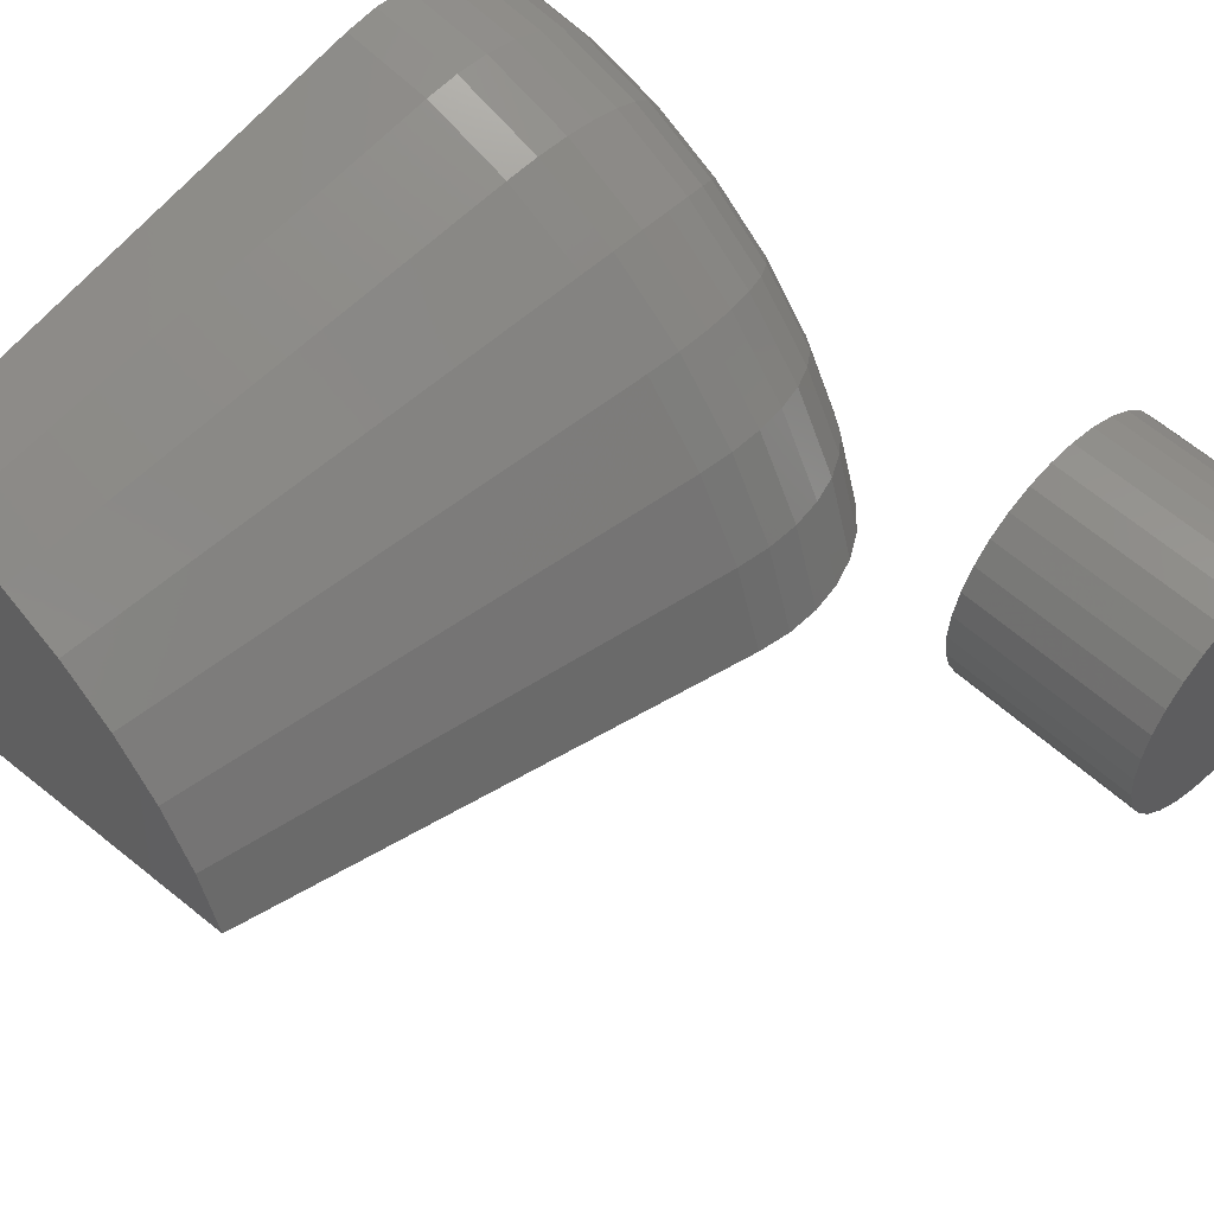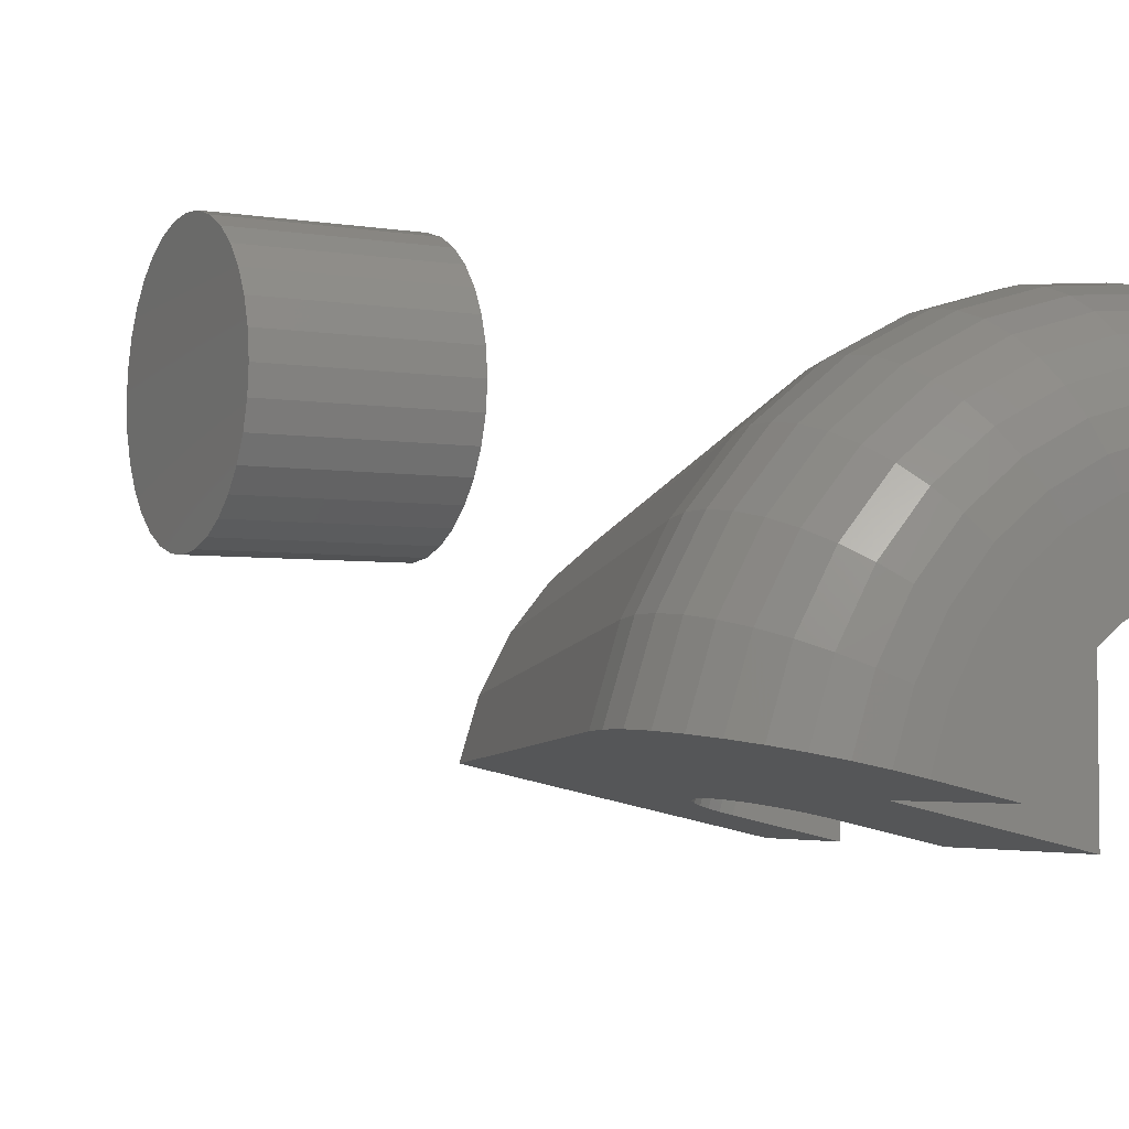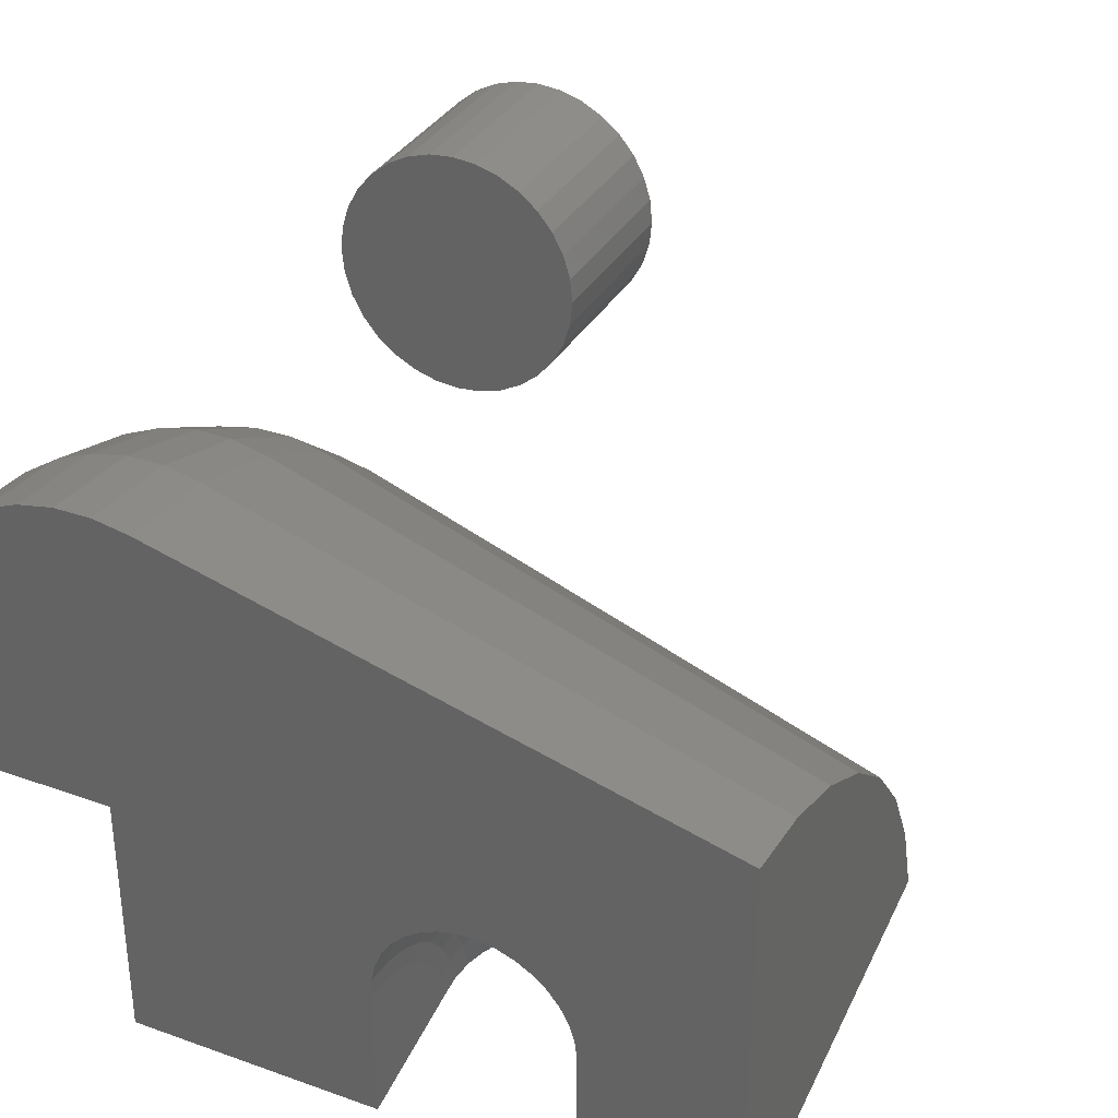
<metadata>
{"format":"stl","ext":"stl","renderer":"f3d","projection":"perspective","resolution":1024,"background":"white","views":[{"elev":53.7,"azim":-44.9,"up":"+Y"},{"elev":-3.9,"azim":61.7,"up":"+Y"},{"elev":34.0,"azim":-154.2,"up":"+Y"}]}
</metadata>
<code>
# stl→obj: 324 verts, 640 faces
v 0.06235 0.1905 0.75
v 0.1039 0.1905 0.75
v 0.08314 0.1925 0.75
v 0.04236 0.1844 0.75
v 0.1239 0.1844 0.75
v 0.02393 0.1746 0.75
v 0.1424 0.1746 0.75
v 0.1424 -0.00268 0.75
v 0.04236 -0.01253 0.75
v 0.1239 -0.01253 0.75
v 0.06235 -0.01859 0.75
v 0.1039 -0.01859 0.75
v 0.08314 -0.02064 0.75
v 0.1585 0.1613 0.75
v 0.007779 0.1613 0.75
v 0.1718 0.1451 0.75
v -0.005476 0.1451 0.75
v 0.1816 0.1267 0.75
v -0.01532 0.1267 0.75
v 0.1877 0.1067 0.75
v -0.02139 0.1067 0.75
v 0.1897 0.08594 0.75
v -0.02344 0.08594 0.75
v 0.1877 0.06514 0.75
v -0.02139 0.06514 0.75
v 0.1816 0.04515 0.75
v -0.01532 0.04515 0.75
v 0.1718 0.02673 0.75
v -0.005476 0.02673 0.75
v 0.1585 0.01057 0.75
v 0.007779 0.01057 0.75
v 0.02393 -0.00268 0.75
v 0.08314 0.1925 0.5938
v 0.1039 0.1905 0.5938
v 0.06235 0.1905 0.5938
v 0.04236 0.1844 0.5938
v 0.1239 0.1844 0.5938
v 0.02393 0.1746 0.5938
v 0.1424 0.1746 0.5938
v 0.1239 -0.01253 0.5938
v 0.04236 -0.01253 0.5938
v 0.1424 -0.00268 0.5938
v 0.06235 -0.01859 0.5938
v 0.1039 -0.01859 0.5938
v 0.08314 -0.02064 0.5938
v 0.02393 -0.00268 0.5938
v 0.007779 0.01057 0.5938
v 0.1585 0.01057 0.5938
v -0.005476 0.02673 0.5938
v 0.1718 0.02673 0.5938
v -0.01532 0.04515 0.5938
v 0.1816 0.04515 0.5938
v -0.02139 0.06514 0.5938
v 0.1877 0.06514 0.5938
v -0.02344 0.08594 0.5938
v 0.1897 0.08594 0.5938
v -0.02139 0.1067 0.5938
v 0.1877 0.1067 0.5938
v -0.01532 0.1267 0.5938
v 0.1816 0.1267 0.5938
v -0.005476 0.1451 0.5938
v 0.1718 0.1451 0.5938
v 0.007779 0.1613 0.5938
v 0.1585 0.1613 0.5938
v -0.002056 -0.1273 0.4177
v 0.05495 -0.1263 0.4223
v 0.02623 -0.1262 0.4226
v 0.08313 -0.1274 0.4169
v 0.1953 -0.1596 0.2699
v 0.03742 -0.1765 0.1928
v 0.1953 -0.1765 0.1928
v 0.03742 -0.2188 0
v -0.16 -0.1962 0.1028
v -0.16 -0.2188 0
v -0.4297 -0.1512 0.3085
v -0.4297 -0.2188 0
v -0.3113 -0.2188 0
v -0.3113 -0.1948 0.1093
v -0.3097 -0.1918 0.123
v -0.3055 -0.1889 0.1363
v -0.2988 -0.1862 0.1485
v -0.2899 -0.1839 0.1593
v -0.2791 -0.1819 0.1684
v -0.2668 -0.1804 0.1752
v -0.2534 -0.1794 0.1798
v -0.2393 -0.1789 0.1818
v 0.1928 -0.1535 0.2979
v 0.185 -0.1476 0.3249
v 0.1724 -0.1421 0.3501
v 0.1552 -0.1372 0.3726
v 0.1341 -0.133 0.3916
v 0.1098 -0.1297 0.4066
v -0.2252 -0.1791 0.1812
v -0.2113 -0.1798 0.178
v -0.1984 -0.181 0.1723
v -0.1867 -0.1827 0.1644
v -0.1768 -0.1849 0.1545
v -0.1689 -0.1874 0.143
v -0.1633 -0.1902 0.1302
v -0.1603 -0.1932 0.1167
v 0.02623 0.2139 0
v 0.05495 0.2136 0
v -0.002056 0.2089 0
v 0.08313 0.208 0
v 0.1953 -0.02138 0
v 0.03742 -0.02138 0
v 0.1953 0.05757 0
v -0.16 -0.1135 0
v -0.4297 0.09704 0
v -0.2393 -0.03268 0
v -0.2534 -0.03472 0
v -0.2668 -0.03935 0
v -0.2791 -0.0464 0
v -0.2899 -0.05563 0
v -0.2988 -0.0667 0
v -0.3055 -0.07924 0
v -0.3097 -0.0928 0
v -0.3113 -0.1069 0
v 0.1098 0.1974 0
v 0.1341 0.1821 0
v 0.1552 0.1626 0
v 0.1724 0.1396 0
v 0.185 0.1138 0
v 0.1928 0.08618 0
v -0.2252 -0.0333 0
v -0.1603 -0.09929 0
v -0.1633 -0.08542 0
v -0.1689 -0.07235 0
v -0.1768 -0.06055 0
v -0.1867 -0.05042 0
v -0.1984 -0.04233 0
v -0.2113 -0.03655 0
v -0.4297 -0.09311 0.2897
v -0.4297 -0.03971 0.2601
v -0.4297 0.00699 0.2208
v -0.4297 0.04526 0.1733
v -0.4297 0.07366 0.1192
v -0.4297 0.09114 0.06076
v -0.002056 0.2009 0.08227
v -0.002056 0.1772 0.1615
v -0.002056 0.1388 0.2346
v -0.002056 0.08694 0.299
v -0.002056 0.0237 0.3523
v -0.002056 -0.04861 0.3923
v 0.1953 -0.1088 0.2535
v 0.1928 -0.09743 0.2798
v 0.185 -0.08642 0.3051
v 0.1724 -0.07616 0.3288
v 0.1552 -0.067 0.3499
v 0.1341 -0.05925 0.3678
v 0.1098 -0.05316 0.3818
v 0.08313 -0.04894 0.3916
v 0.05495 -0.04674 0.3966
v 0.02623 -0.04662 0.3969
v 0.1953 0.0524 0.05316
v 0.1928 0.08048 0.05867
v 0.185 0.1076 0.06399
v 0.1724 0.1329 0.06895
v 0.1552 0.1555 0.07338
v 0.1341 0.1747 0.07713
v 0.1098 0.1897 0.08007
v 0.08313 0.2001 0.08211
v 0.05495 0.2055 0.08318
v 0.02623 0.2058 0.08323
v 0.1953 0.03711 0.1043
v 0.1928 0.0636 0.1151
v 0.185 0.08922 0.1256
v 0.1724 0.1131 0.1353
v 0.1552 0.1344 0.144
v 0.1341 0.1525 0.1514
v 0.1098 0.1666 0.1572
v 0.08313 0.1765 0.1612
v 0.05495 0.1816 0.1632
v 0.02623 0.1818 0.1634
v 0.1953 0.01226 0.1516
v 0.1928 0.03617 0.1673
v 0.185 0.0593 0.1825
v 0.1724 0.08085 0.1966
v 0.1552 0.1001 0.2093
v 0.1341 0.1164 0.22
v 0.1098 0.1292 0.2284
v 0.08313 0.1381 0.2342
v 0.05495 0.1427 0.2372
v 0.02623 0.1429 0.2374
v 0.1953 -0.02123 0.1932
v 0.1928 -0.0007767 0.2132
v 0.185 0.019 0.2326
v 0.1724 0.03743 0.2506
v 0.1552 0.05389 0.2667
v 0.1341 0.06782 0.2803
v 0.1098 0.07876 0.291
v 0.08313 0.08634 0.2985
v 0.05495 0.0903 0.3023
v 0.02623 0.0905 0.3025
v 0.1953 -0.06209 0.2276
v 0.1928 -0.04587 0.2512
v 0.185 -0.03019 0.274
v 0.1724 -0.01557 0.2952
v 0.1552 -0.002518 0.3142
v 0.1341 0.008535 0.3302
v 0.1098 0.01721 0.3428
v 0.08313 0.02322 0.3516
v 0.05495 0.02636 0.3561
v 0.02623 0.02652 0.3564
v 0.1953 -0.1402 0.1811
v 0.1953 -0.1069 0.1626
v 0.1953 -0.07766 0.138
v 0.1953 -0.05375 0.1083
v 0.1953 -0.03599 0.07453
v 0.1953 -0.02507 0.03797
v 0.03742 -0.07766 0.138
v 0.03742 -0.1069 0.1626
v 0.03742 -0.1402 0.1811
v 0.03742 -0.05375 0.1083
v 0.03742 -0.03599 0.07453
v 0.03742 -0.02507 0.03797
v -0.16 -0.1769 0.09657
v -0.16 -0.1591 0.08671
v -0.16 -0.1435 0.07361
v -0.16 -0.1307 0.05776
v -0.16 -0.1213 0.03975
v -0.16 -0.1155 0.02025
v -0.2113 -0.1463 0.1672
v -0.1984 -0.1486 0.1619
v -0.1867 -0.1518 0.1544
v -0.1768 -0.1558 0.1451
v -0.1689 -0.1605 0.1343
v -0.1633 -0.1657 0.1223
v -0.1603 -0.1712 0.1096
v -0.2252 -0.145 0.1701
v -0.2393 -0.1447 0.1707
v -0.2534 -0.1455 0.1688
v -0.2668 -0.1474 0.1646
v -0.2791 -0.1502 0.1581
v -0.2899 -0.1538 0.1497
v -0.2988 -0.1583 0.1395
v -0.3055 -0.1632 0.128
v -0.3097 -0.1686 0.1156
v -0.3113 -0.1743 0.1026
v -0.2252 -0.03677 0.03568
v -0.2113 -0.03996 0.03505
v -0.1984 -0.04562 0.03394
v -0.1867 -0.05356 0.03239
v -0.1768 -0.0635 0.03044
v -0.1689 -0.07509 0.02817
v -0.1633 -0.08791 0.02565
v -0.1603 -0.1015 0.02298
v -0.2393 -0.03616 0.0358
v -0.2534 -0.03816 0.03541
v -0.2668 -0.0427 0.03452
v -0.2791 -0.04962 0.03316
v -0.2899 -0.05867 0.03138
v -0.2988 -0.06954 0.02925
v -0.3055 -0.08185 0.02684
v -0.3097 -0.09515 0.02423
v -0.3113 -0.109 0.02152
v -0.2252 -0.04703 0.07002
v -0.2113 -0.05004 0.0688
v -0.1984 -0.05539 0.06662
v -0.1867 -0.06288 0.06356
v -0.1768 -0.07226 0.05974
v -0.1689 -0.08319 0.05528
v -0.1633 -0.09529 0.05034
v -0.1603 -0.1081 0.04511
v -0.2393 -0.04646 0.07026
v -0.2534 -0.04835 0.06949
v -0.2668 -0.05263 0.06774
v -0.2791 -0.05916 0.06508
v -0.2899 -0.0677 0.0616
v -0.2988 -0.07796 0.05741
v -0.3055 -0.08957 0.05268
v -0.3097 -0.1021 0.04756
v -0.3113 -0.1152 0.04223
v -0.2252 -0.06371 0.1018
v -0.2113 -0.06643 0.09997
v -0.1984 -0.07126 0.0968
v -0.1867 -0.07802 0.09236
v -0.1768 -0.08649 0.08681
v -0.1689 -0.09636 0.08033
v -0.1633 -0.1073 0.07316
v -0.1603 -0.1189 0.06554
v -0.2393 -0.06319 0.1021
v -0.2534 -0.0649 0.101
v -0.2668 -0.06877 0.09843
v -0.2791 -0.07466 0.09457
v -0.2899 -0.08237 0.08951
v -0.2988 -0.09163 0.08343
v -0.3055 -0.1021 0.07655
v -0.3097 -0.1135 0.06911
v -0.3113 -0.1252 0.06137
v -0.2252 -0.08618 0.1297
v -0.2113 -0.08851 0.1274
v -0.1984 -0.09264 0.1234
v -0.1867 -0.09842 0.1177
v -0.1768 -0.1057 0.1106
v -0.1689 -0.1141 0.1024
v -0.1633 -0.1234 0.09324
v -0.1603 -0.1334 0.08353
v -0.2393 -0.08574 0.1301
v -0.2534 -0.0872 0.1287
v -0.2668 -0.09051 0.1255
v -0.2791 -0.09555 0.1205
v -0.2899 -0.1021 0.1141
v -0.2988 -0.1101 0.1063
v -0.3055 -0.119 0.09756
v -0.3097 -0.1287 0.08807
v -0.3113 -0.1388 0.07821
v -0.2252 -0.1136 0.1528
v -0.2113 -0.1155 0.1501
v -0.1984 -0.1187 0.1453
v -0.1867 -0.1233 0.1387
v -0.1768 -0.1291 0.1303
v -0.1689 -0.1357 0.1206
v -0.1633 -0.1432 0.1098
v -0.1603 -0.151 0.0984
v -0.2393 -0.1133 0.1533
v -0.2534 -0.1144 0.1516
v -0.2668 -0.117 0.1478
v -0.2791 -0.121 0.142
v -0.2899 -0.1263 0.1344
v -0.2988 -0.1325 0.1253
v -0.3055 -0.1397 0.1149
v -0.3097 -0.1473 0.1038
v -0.3113 -0.1553 0.09213
f 1 2 3
f 2 1 4
f 2 4 5
f 5 4 6
f 5 6 7
f 8 9 10
f 10 9 11
f 10 11 12
f 12 11 13
f 7 6 14
f 14 6 15
f 14 15 16
f 16 15 17
f 16 17 18
f 18 17 19
f 18 19 20
f 20 19 21
f 20 21 22
f 22 21 23
f 22 23 24
f 24 23 25
f 24 25 26
f 26 25 27
f 26 27 28
f 28 27 29
f 28 29 30
f 30 29 31
f 30 31 8
f 8 31 32
f 8 32 9
f 33 34 35
f 36 35 34
f 37 36 34
f 38 36 37
f 39 38 37
f 40 41 42
f 43 41 40
f 44 43 40
f 45 43 44
f 41 46 42
f 42 46 47
f 42 47 48
f 48 47 49
f 48 49 50
f 50 49 51
f 50 51 52
f 52 51 53
f 52 53 54
f 54 53 55
f 54 55 56
f 56 55 57
f 56 57 58
f 58 57 59
f 58 59 60
f 60 59 61
f 60 61 62
f 62 61 63
f 62 63 64
f 64 63 38
f 64 38 39
f 56 22 54
f 54 22 24
f 54 24 52
f 52 24 26
f 52 26 50
f 50 26 28
f 50 28 48
f 48 28 30
f 48 30 42
f 42 30 8
f 42 8 40
f 40 8 10
f 40 10 44
f 44 10 12
f 44 12 45
f 45 12 13
f 45 13 43
f 43 13 11
f 43 11 41
f 41 11 9
f 41 9 46
f 46 9 32
f 46 32 47
f 47 32 31
f 47 31 49
f 49 31 29
f 49 29 51
f 51 29 27
f 51 27 53
f 53 27 25
f 53 25 55
f 55 25 23
f 55 23 57
f 57 23 21
f 57 21 59
f 59 21 19
f 59 19 61
f 61 19 17
f 61 17 63
f 63 17 15
f 63 15 38
f 38 15 6
f 38 6 36
f 36 6 4
f 36 4 35
f 35 4 1
f 35 1 33
f 33 1 3
f 33 3 34
f 34 3 2
f 34 2 37
f 37 2 5
f 37 5 39
f 39 5 7
f 39 7 64
f 64 7 14
f 64 14 62
f 62 14 16
f 62 16 60
f 60 16 18
f 60 18 58
f 58 18 20
f 58 20 56
f 56 20 22
f 65 66 67
f 65 68 66
f 69 70 71
f 72 73 74
f 75 76 77
f 75 77 78
f 75 78 79
f 75 79 80
f 75 80 81
f 75 81 82
f 75 82 83
f 75 83 84
f 75 84 85
f 75 85 86
f 75 87 88
f 75 88 89
f 75 89 90
f 75 90 91
f 75 91 92
f 75 92 68
f 75 68 65
f 86 93 70
f 86 70 69
f 86 69 87
f 86 87 75
f 70 93 94
f 70 94 95
f 70 95 96
f 70 96 97
f 70 97 98
f 70 98 99
f 70 99 100
f 70 100 73
f 70 73 72
f 101 102 103
f 102 104 103
f 105 106 107
f 74 108 72
f 109 110 111
f 109 111 112
f 109 112 113
f 109 113 114
f 109 114 115
f 109 115 116
f 109 116 117
f 109 117 118
f 109 118 77
f 109 77 76
f 109 103 104
f 109 104 119
f 109 119 120
f 109 120 121
f 109 121 122
f 109 122 123
f 109 123 124
f 110 109 124
f 110 124 107
f 110 107 106
f 110 106 125
f 106 72 108
f 106 108 126
f 106 126 127
f 106 127 128
f 106 128 129
f 106 129 130
f 106 130 131
f 106 131 132
f 106 132 125
f 76 75 133
f 76 133 134
f 76 134 135
f 76 135 136
f 76 136 137
f 76 137 138
f 76 138 109
f 103 109 139
f 139 109 138
f 139 138 140
f 140 138 137
f 140 137 141
f 141 137 136
f 141 136 142
f 142 136 135
f 142 135 143
f 143 135 134
f 143 134 144
f 144 134 133
f 144 133 65
f 65 133 75
f 69 145 87
f 87 145 146
f 87 146 88
f 88 146 147
f 88 147 89
f 89 147 148
f 89 148 90
f 90 148 149
f 90 149 91
f 91 149 150
f 91 150 92
f 92 150 151
f 92 151 68
f 68 151 152
f 68 152 66
f 66 152 153
f 66 153 67
f 67 153 154
f 67 154 65
f 65 154 144
f 155 107 156
f 156 107 124
f 156 124 157
f 157 124 123
f 157 123 158
f 158 123 122
f 158 122 159
f 159 122 121
f 159 121 160
f 160 121 120
f 160 120 161
f 161 120 119
f 161 119 162
f 162 119 104
f 162 104 163
f 163 104 102
f 163 102 164
f 164 102 101
f 164 101 139
f 139 101 103
f 165 155 166
f 166 155 156
f 166 156 167
f 167 156 157
f 167 157 168
f 168 157 158
f 168 158 169
f 169 158 159
f 169 159 170
f 170 159 160
f 170 160 171
f 171 160 161
f 171 161 172
f 172 161 162
f 172 162 173
f 173 162 163
f 173 163 174
f 174 163 164
f 174 164 140
f 140 164 139
f 175 165 176
f 176 165 166
f 176 166 177
f 177 166 167
f 177 167 178
f 178 167 168
f 178 168 179
f 179 168 169
f 179 169 180
f 180 169 170
f 180 170 181
f 181 170 171
f 181 171 182
f 182 171 172
f 182 172 183
f 183 172 173
f 183 173 184
f 184 173 174
f 184 174 141
f 141 174 140
f 185 175 186
f 186 175 176
f 186 176 187
f 187 176 177
f 187 177 188
f 188 177 178
f 188 178 189
f 189 178 179
f 189 179 190
f 190 179 180
f 190 180 191
f 191 180 181
f 191 181 192
f 192 181 182
f 192 182 193
f 193 182 183
f 193 183 194
f 194 183 184
f 194 184 142
f 142 184 141
f 195 185 196
f 196 185 186
f 196 186 197
f 197 186 187
f 197 187 198
f 198 187 188
f 198 188 199
f 199 188 189
f 199 189 200
f 200 189 190
f 200 190 201
f 201 190 191
f 201 191 202
f 202 191 192
f 202 192 203
f 203 192 193
f 203 193 204
f 204 193 194
f 204 194 143
f 143 194 142
f 145 195 146
f 146 195 196
f 146 196 147
f 147 196 197
f 147 197 148
f 148 197 198
f 148 198 149
f 149 198 199
f 149 199 150
f 150 199 200
f 150 200 151
f 151 200 201
f 151 201 152
f 152 201 202
f 152 202 153
f 153 202 203
f 153 203 154
f 154 203 204
f 154 204 144
f 144 204 143
f 71 205 185
f 71 185 195
f 71 195 145
f 71 145 69
f 185 205 175
f 175 205 206
f 175 206 165
f 165 206 207
f 165 207 208
f 165 208 155
f 155 208 209
f 155 209 210
f 210 105 155
f 155 105 107
f 211 206 212
f 212 206 205
f 212 205 213
f 213 205 71
f 213 71 70
f 206 211 207
f 207 211 214
f 207 214 208
f 208 214 215
f 208 215 209
f 209 215 216
f 209 216 210
f 210 216 106
f 210 106 105
f 72 106 216
f 72 216 215
f 72 215 214
f 72 214 211
f 72 211 212
f 72 212 213
f 72 213 70
f 74 73 217
f 74 217 218
f 74 218 219
f 74 219 220
f 74 220 221
f 74 221 222
f 74 222 108
f 93 223 94
f 94 223 224
f 94 224 95
f 95 224 225
f 95 225 96
f 96 225 226
f 96 226 97
f 97 226 227
f 97 227 98
f 98 227 228
f 98 228 99
f 99 228 229
f 99 229 100
f 100 229 217
f 100 217 73
f 223 93 230
f 230 93 86
f 230 86 231
f 231 86 85
f 231 85 232
f 232 85 84
f 232 84 233
f 233 84 83
f 233 83 234
f 234 83 82
f 234 82 235
f 235 82 81
f 235 81 236
f 236 81 80
f 236 80 237
f 237 80 79
f 237 79 238
f 238 79 78
f 238 78 239
f 240 132 241
f 241 132 131
f 241 131 242
f 242 131 130
f 242 130 243
f 243 130 129
f 243 129 244
f 244 129 128
f 244 128 245
f 245 128 127
f 245 127 246
f 246 127 126
f 246 126 247
f 247 126 108
f 247 108 222
f 132 240 125
f 125 240 248
f 125 248 110
f 110 248 249
f 110 249 111
f 111 249 250
f 111 250 112
f 112 250 251
f 112 251 113
f 113 251 252
f 113 252 114
f 114 252 253
f 114 253 115
f 115 253 254
f 115 254 116
f 116 254 255
f 116 255 117
f 117 255 256
f 117 256 118
f 257 241 258
f 258 241 242
f 258 242 259
f 259 242 243
f 259 243 260
f 260 243 244
f 260 244 261
f 261 244 245
f 261 245 262
f 262 245 246
f 262 246 263
f 263 246 247
f 263 247 264
f 264 247 222
f 264 222 221
f 241 257 240
f 240 257 265
f 240 265 248
f 248 265 266
f 248 266 249
f 249 266 267
f 249 267 250
f 250 267 268
f 250 268 251
f 251 268 269
f 251 269 252
f 252 269 270
f 252 270 253
f 253 270 271
f 253 271 254
f 254 271 272
f 254 272 255
f 255 272 273
f 255 273 256
f 274 258 275
f 275 258 259
f 275 259 276
f 276 259 260
f 276 260 277
f 277 260 261
f 277 261 278
f 278 261 262
f 278 262 279
f 279 262 263
f 279 263 280
f 280 263 264
f 280 264 281
f 281 264 221
f 281 221 220
f 258 274 257
f 257 274 282
f 257 282 265
f 265 282 283
f 265 283 266
f 266 283 284
f 266 284 267
f 267 284 285
f 267 285 268
f 268 285 286
f 268 286 269
f 269 286 287
f 269 287 270
f 270 287 288
f 270 288 271
f 271 288 289
f 271 289 272
f 272 289 290
f 272 290 273
f 291 275 292
f 292 275 276
f 292 276 293
f 293 276 277
f 293 277 294
f 294 277 278
f 294 278 295
f 295 278 279
f 295 279 296
f 296 279 280
f 296 280 297
f 297 280 281
f 297 281 298
f 298 281 220
f 298 220 219
f 275 291 274
f 274 291 299
f 274 299 282
f 282 299 300
f 282 300 283
f 283 300 301
f 283 301 284
f 284 301 302
f 284 302 285
f 285 302 303
f 285 303 286
f 286 303 304
f 286 304 287
f 287 304 305
f 287 305 288
f 288 305 306
f 288 306 289
f 289 306 307
f 289 307 290
f 308 292 309
f 309 292 293
f 309 293 310
f 310 293 294
f 310 294 311
f 311 294 295
f 311 295 312
f 312 295 296
f 312 296 313
f 313 296 297
f 313 297 314
f 314 297 298
f 314 298 315
f 315 298 219
f 315 219 218
f 292 308 291
f 291 308 316
f 291 316 299
f 299 316 317
f 299 317 300
f 300 317 318
f 300 318 301
f 301 318 319
f 301 319 302
f 302 319 320
f 302 320 303
f 303 320 321
f 303 321 304
f 304 321 322
f 304 322 305
f 305 322 323
f 305 323 306
f 306 323 324
f 306 324 307
f 230 309 223
f 223 309 310
f 223 310 224
f 224 310 311
f 224 311 225
f 225 311 312
f 225 312 226
f 226 312 313
f 226 313 227
f 227 313 314
f 227 314 228
f 228 314 315
f 228 315 229
f 229 315 218
f 229 218 217
f 309 230 308
f 308 230 231
f 308 231 316
f 316 231 232
f 316 232 317
f 317 232 233
f 317 233 318
f 318 233 234
f 318 234 319
f 319 234 235
f 319 235 320
f 320 235 236
f 320 236 321
f 321 236 237
f 321 237 322
f 322 237 238
f 322 238 323
f 323 238 239
f 323 239 324
f 77 118 256
f 77 256 273
f 77 273 290
f 77 290 307
f 77 307 324
f 77 324 239
f 77 239 78

</code>
